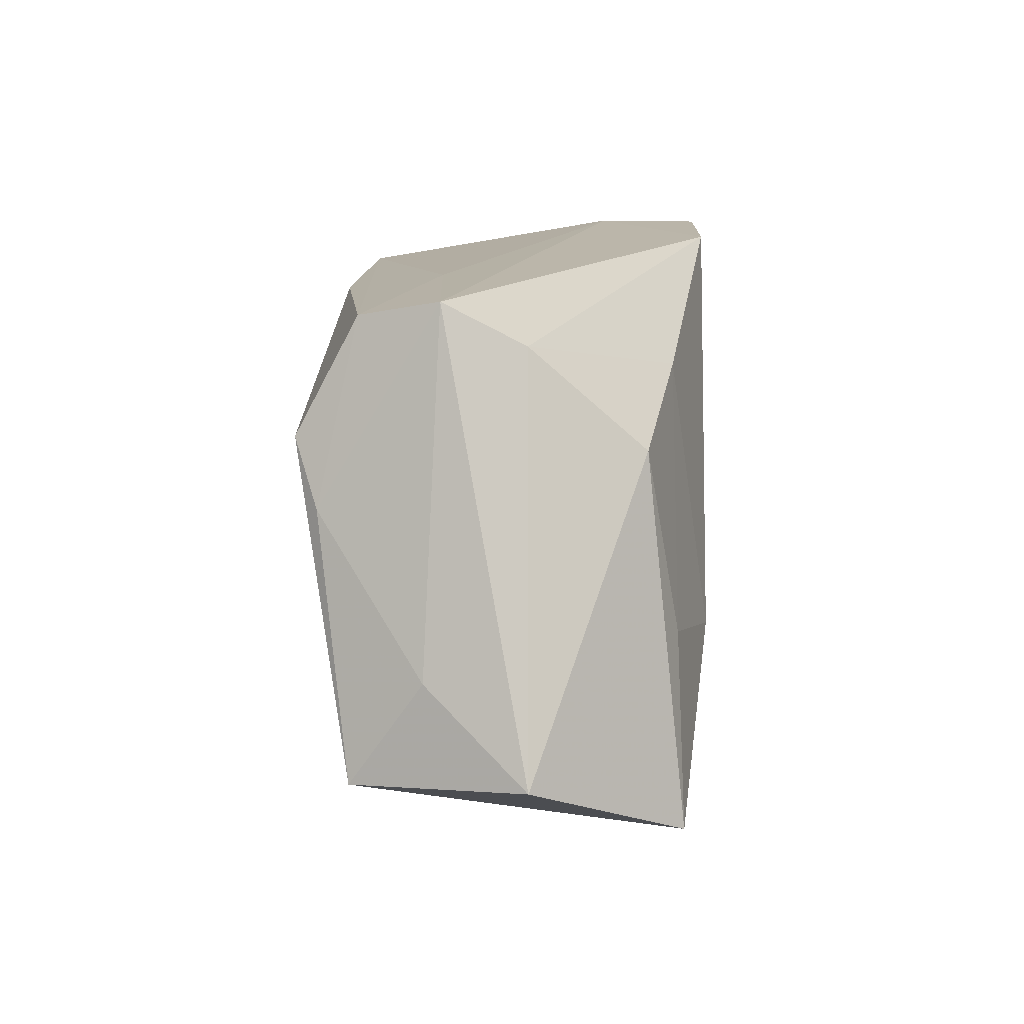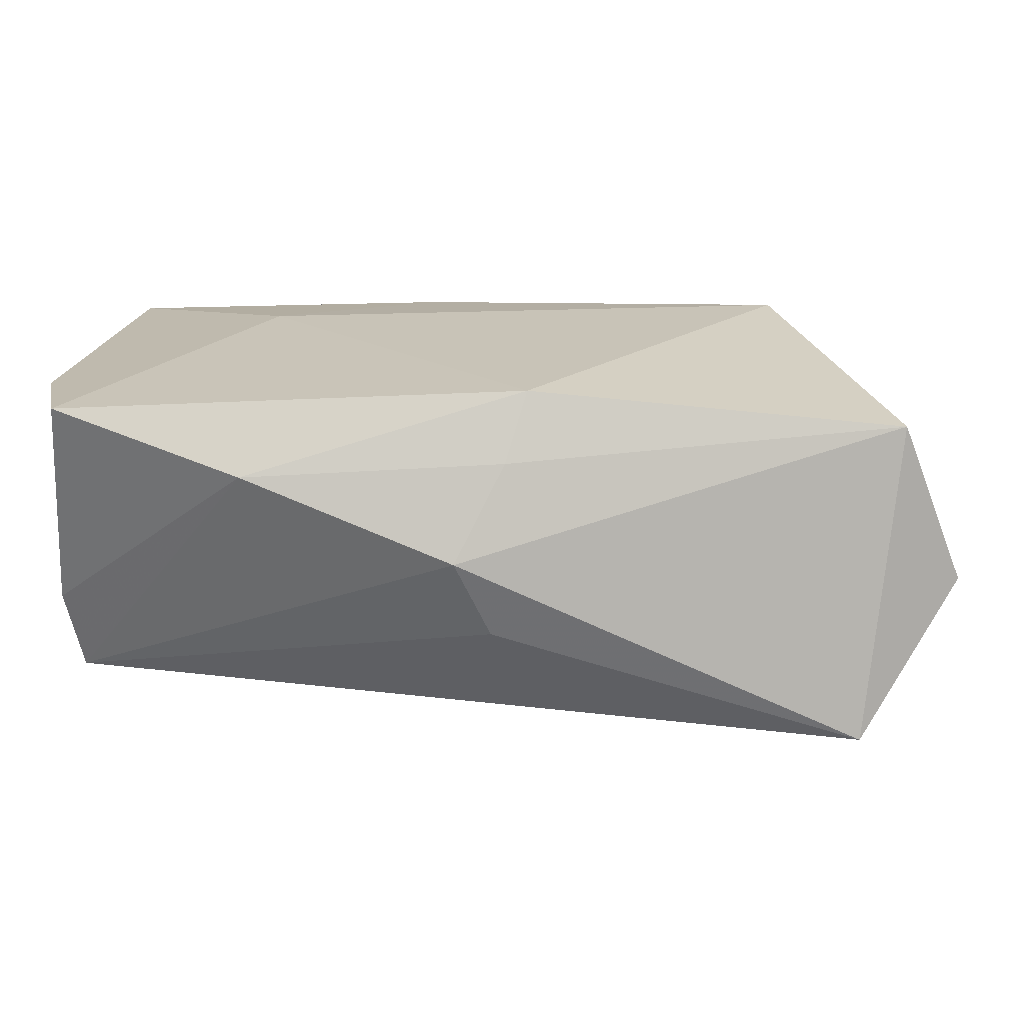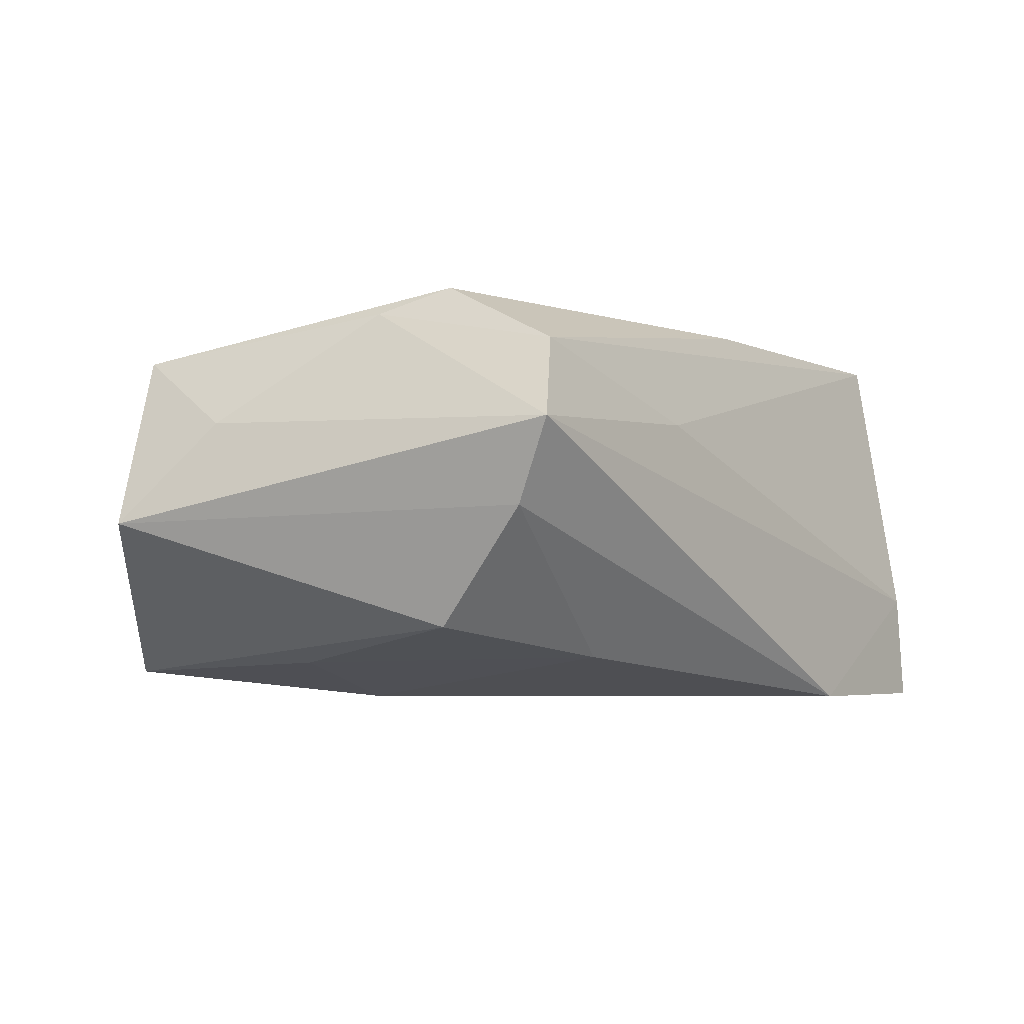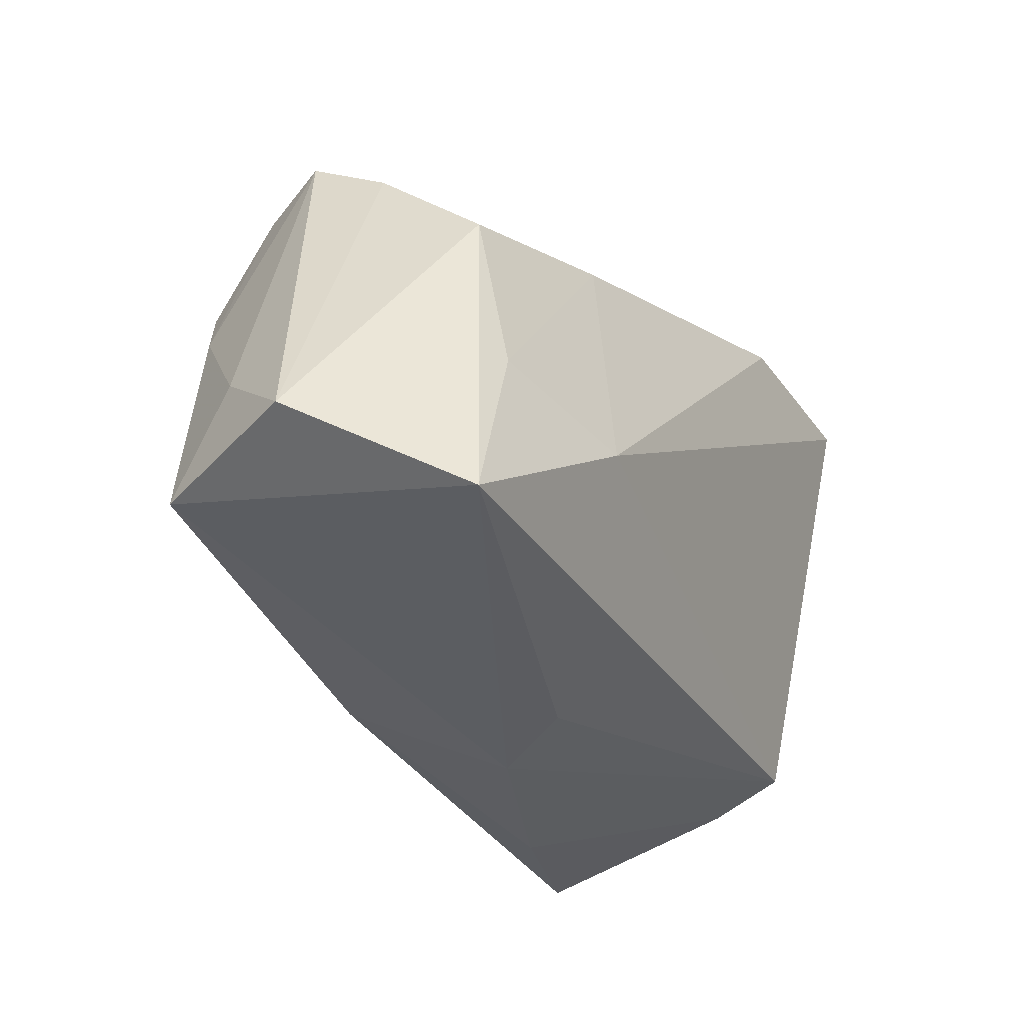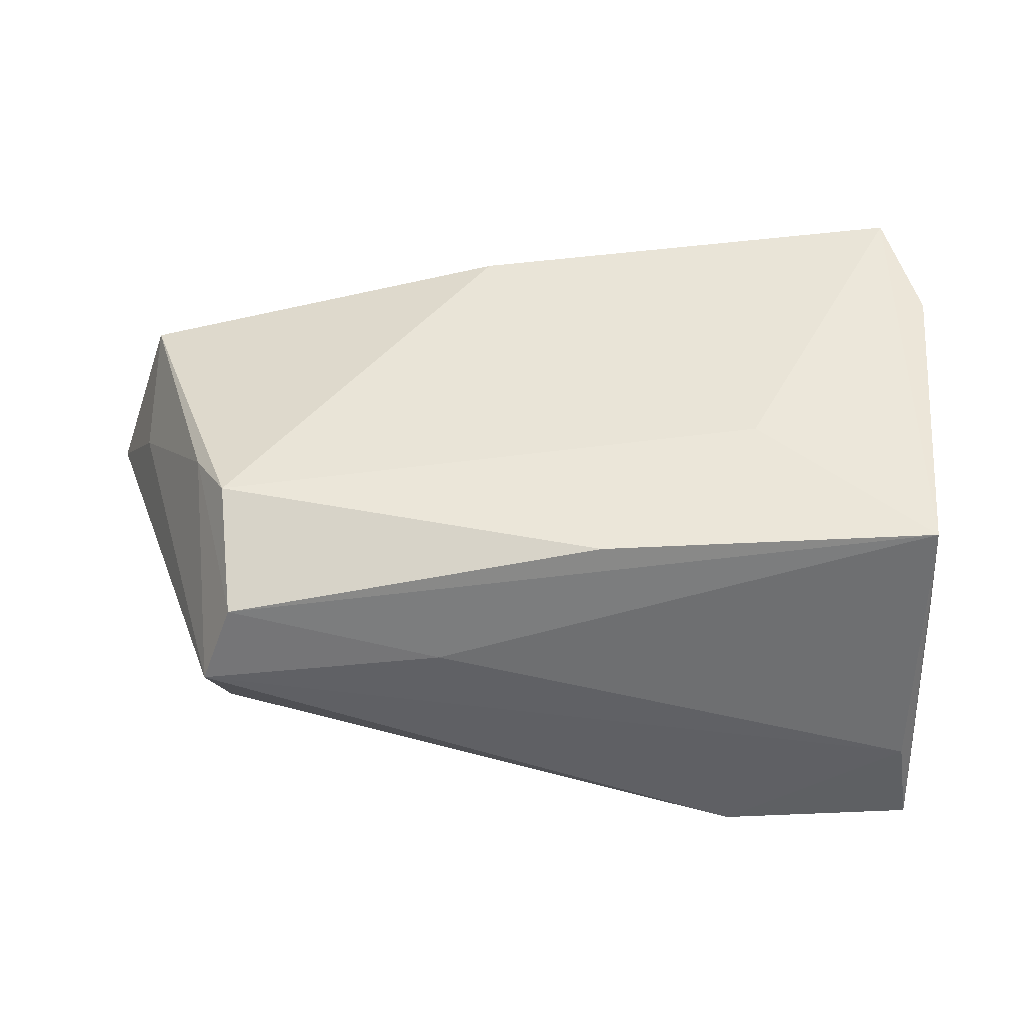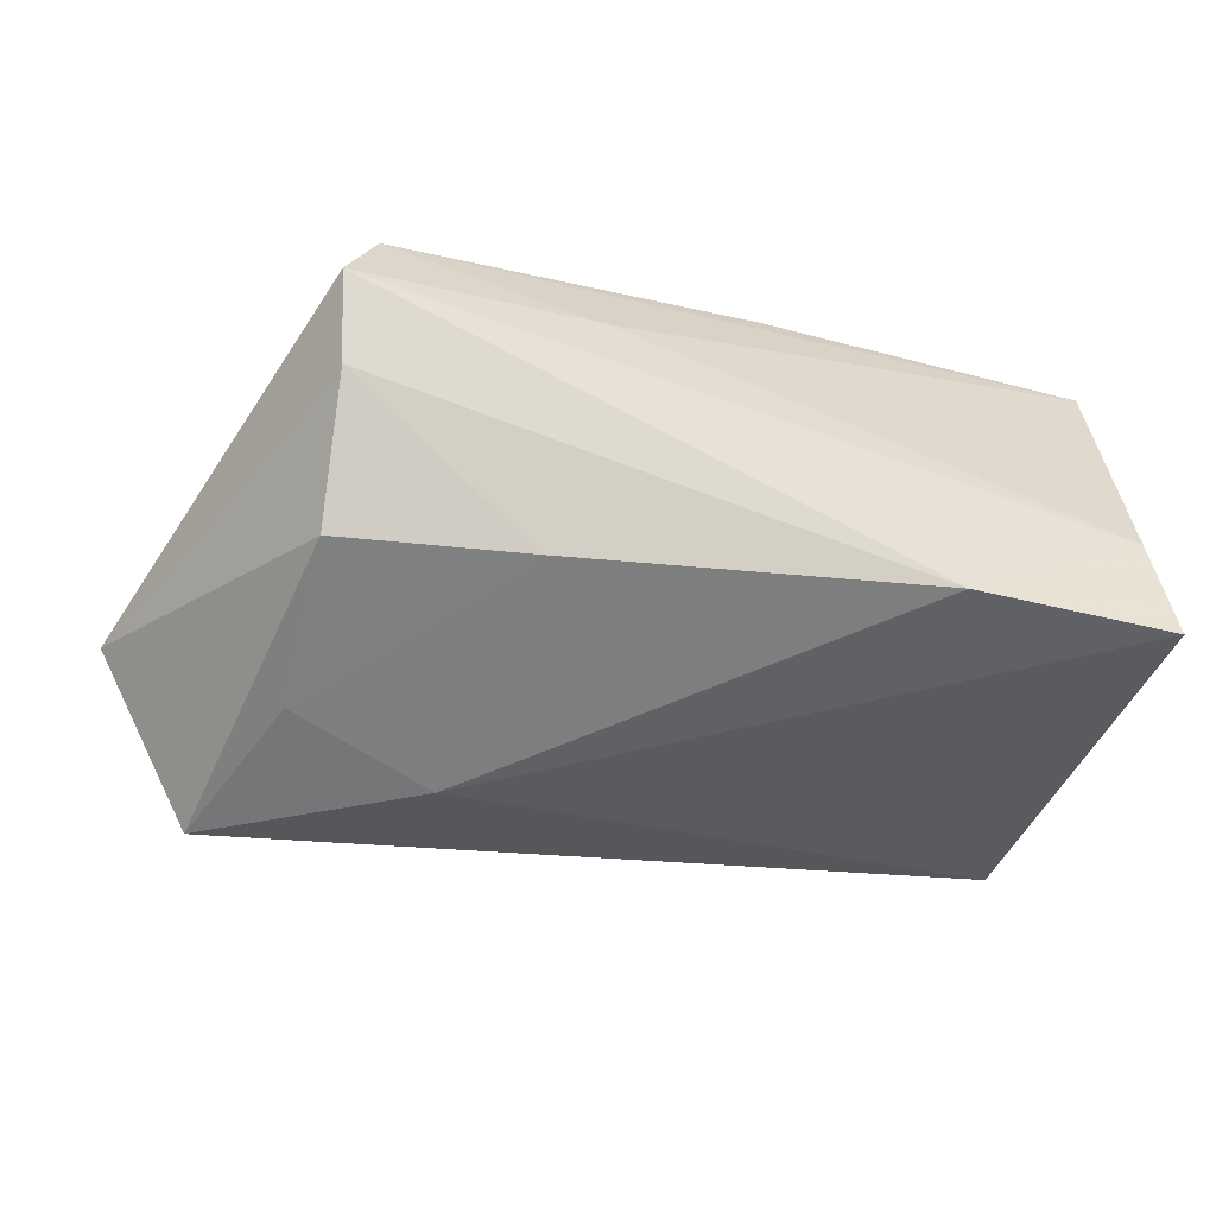
<metadata>
{"format":"obj","ext":"obj","renderer":"f3d","projection":"perspective","resolution":1024,"background":"white","views":[{"elev":14.0,"azim":93.2,"up":"+Y"},{"elev":-71.5,"azim":2.1,"up":"+Y"},{"elev":-5.8,"azim":126.6,"up":"+Z"},{"elev":-32.5,"azim":122.1,"up":"+Y"},{"elev":45.7,"azim":179.0,"up":"+Z"},{"elev":-49.0,"azim":164.3,"up":"+Z"}]}
</metadata>
<code>
v -0.04989 -0.01642 0.02255
v 0.04064 0.02974 0.01435
v -0.04699 0.002566 -0.01868
v 0.04576 0.008279 0.01875
v -0.0466 0.03154 -0.02579
v 0.01885 0.02075 -0.02175
v -0.04489 0.02577 0.02214
v -0.004441 0.02668 0.02136
v 0.06145 -0.01925 -0.006039
v 0.0226 -0.01136 -0.02641
v 0.04053 -0.007048 -0.02243
v -0.04797 -0.02242 -0.01213
v -0.0227 0.03185 -0.02641
v 0.008434 -0.02651 0.02214
v 0.05554 -0.008953 0.005931
v -0.04611 0.02504 0.008507
v -0.02448 0.008954 0.02413
v 0.05417 -0.02144 0.01459
v -0.02515 -0.03463 0.0152
v 0.003056 -0.03231 -0.006179
v 0.04116 0.01455 -0.01864
v -0.04914 -0.01365 -0.003023
v -0.04931 -0.02521 -0.002043
v -0.04636 -0.03229 0.02357
v 0.005508 -0.0305 0.01444
v 0.04794 -0.02853 -0.0234
v 0.04252 0.02663 -0.004977
v 0.04435 0.03185 0.004662
v 0.04175 0.0159 0.02167
v 0.01532 0.03108 0.006925
v -0.0008682 -0.03516 0.003767
v -0.04439 0.03185 -0.01241
f 5 7 32
f 15 18 9
f 14 18 29
f 17 14 29
f 1 5 22
f 1 7 16
f 16 5 1
f 7 5 16
f 3 10 12
f 12 5 3
f 3 5 10
f 13 5 32
f 10 5 13
f 29 18 4
f 18 15 4
f 14 17 24
f 24 7 1
f 24 17 7
f 29 4 2
f 23 5 12
f 23 22 5
f 1 22 23
f 23 24 1
f 21 27 9
f 12 10 26
f 9 18 26
f 26 21 9
f 29 2 8
f 8 2 7
f 8 17 29
f 7 17 8
f 7 2 30
f 32 7 30
f 6 13 27
f 27 21 6
f 10 13 6
f 31 26 18
f 11 26 10
f 21 26 11
f 10 6 11
f 11 6 21
f 28 30 2
f 27 13 28
f 28 13 32
f 32 30 28
f 9 27 28
f 28 15 9
f 28 4 15
f 28 2 4
f 19 23 12
f 12 31 19
f 24 23 19
f 14 24 19
f 12 26 20
f 20 31 12
f 26 31 20
f 14 19 25
f 25 19 31
f 18 14 25
f 25 31 18

</code>
